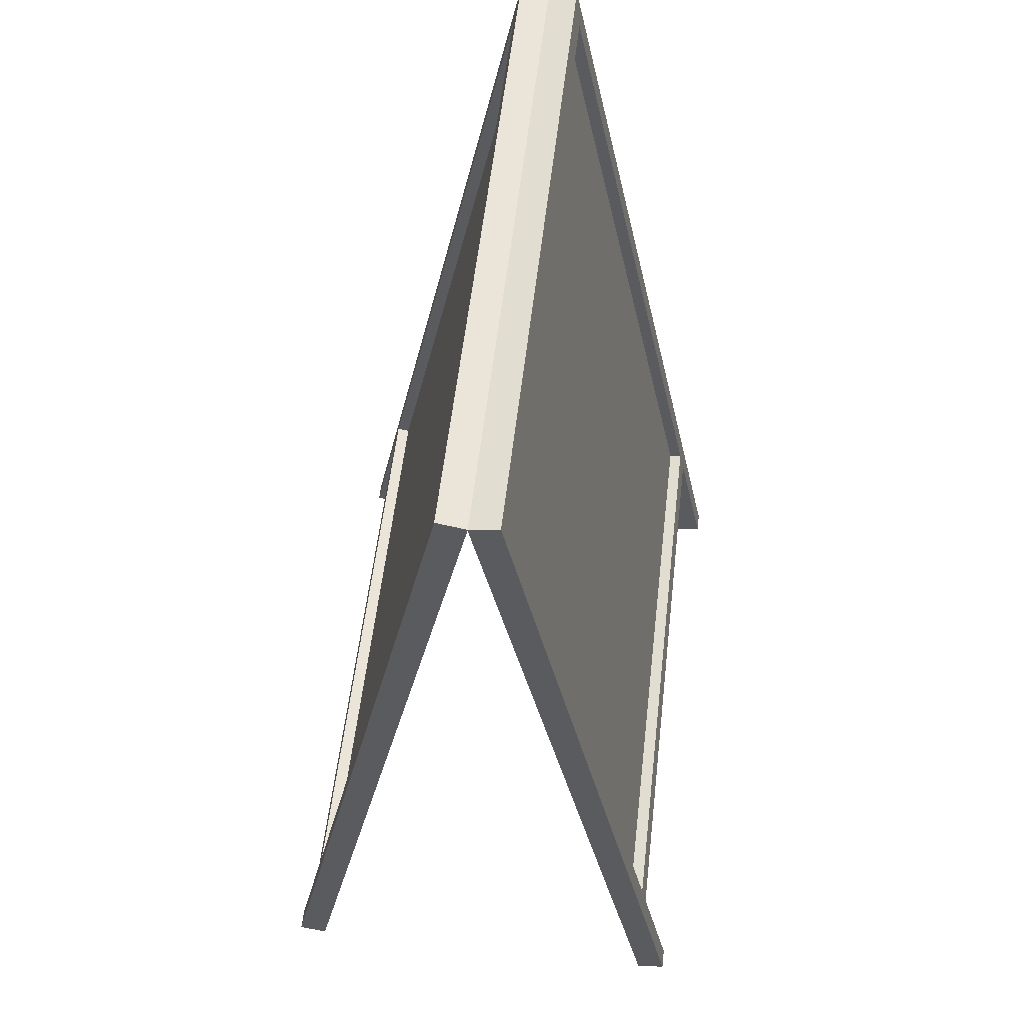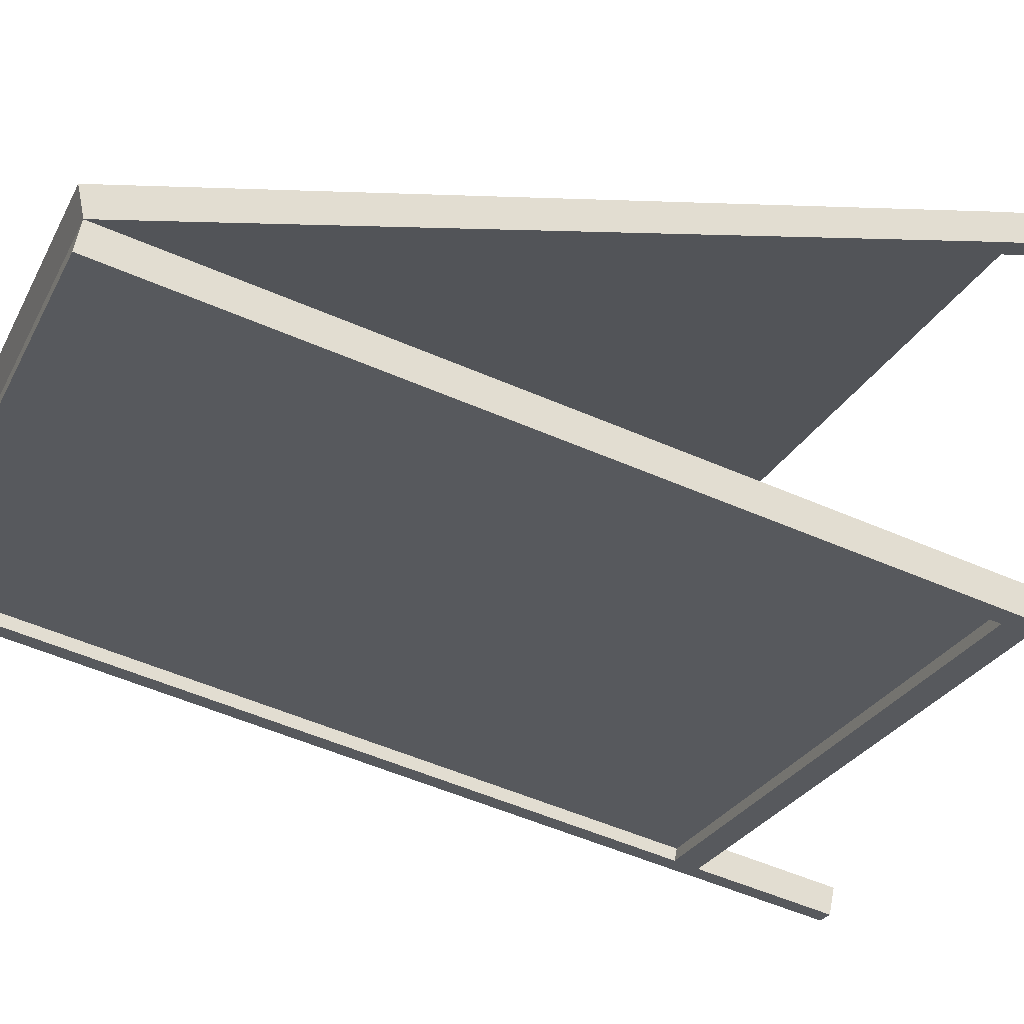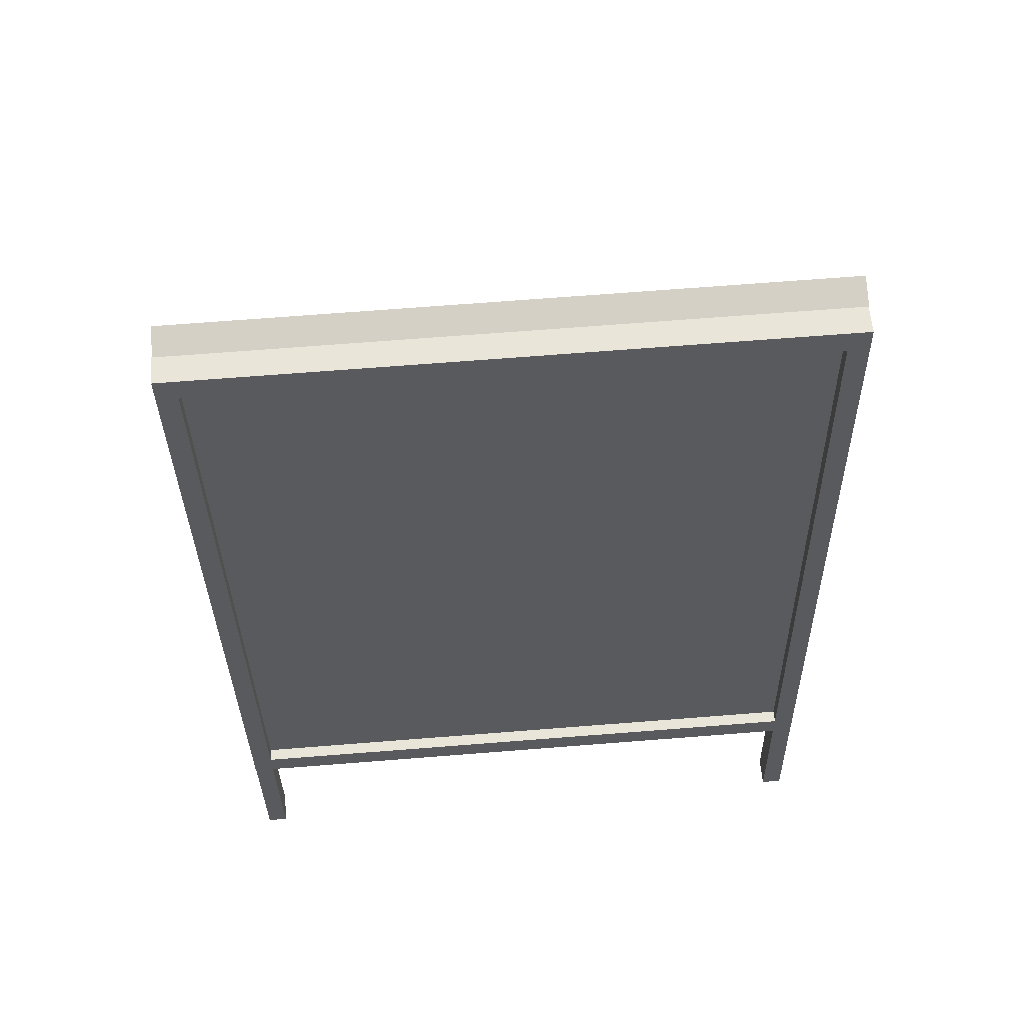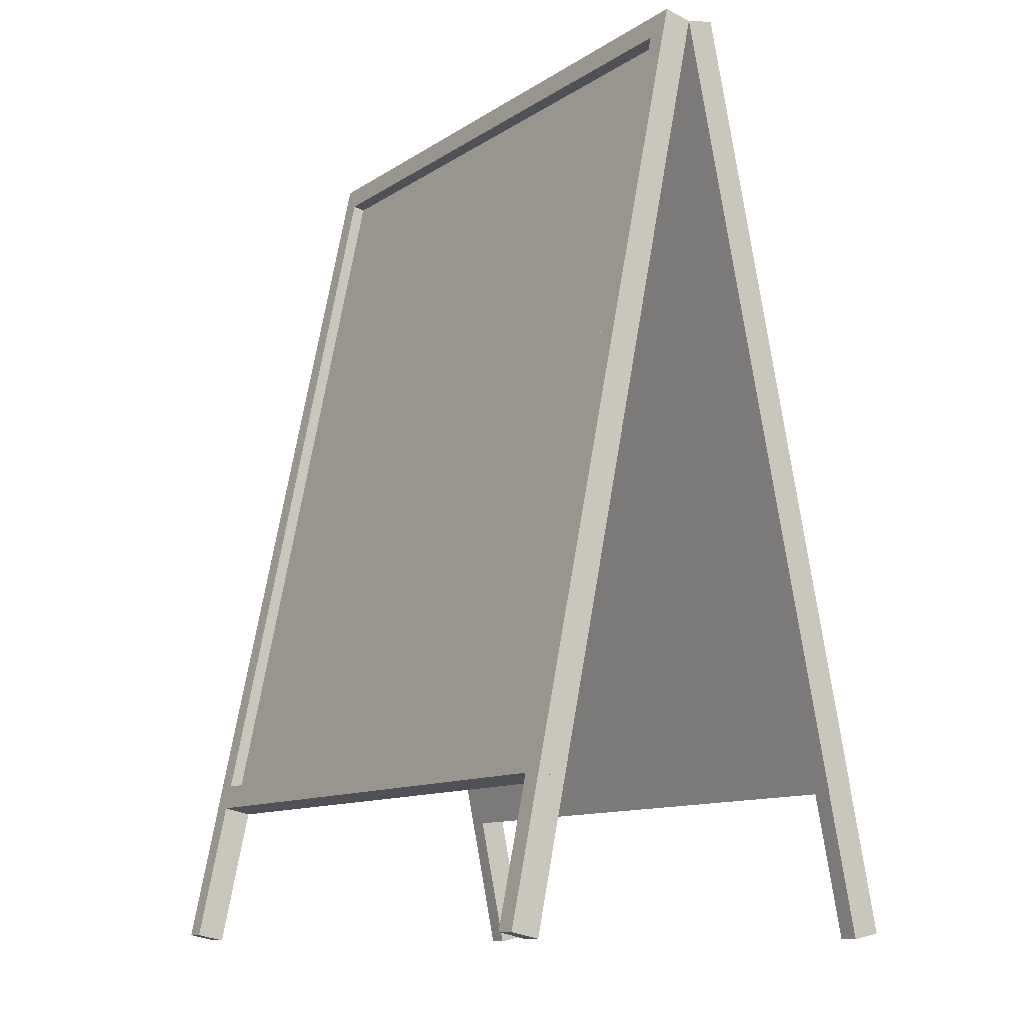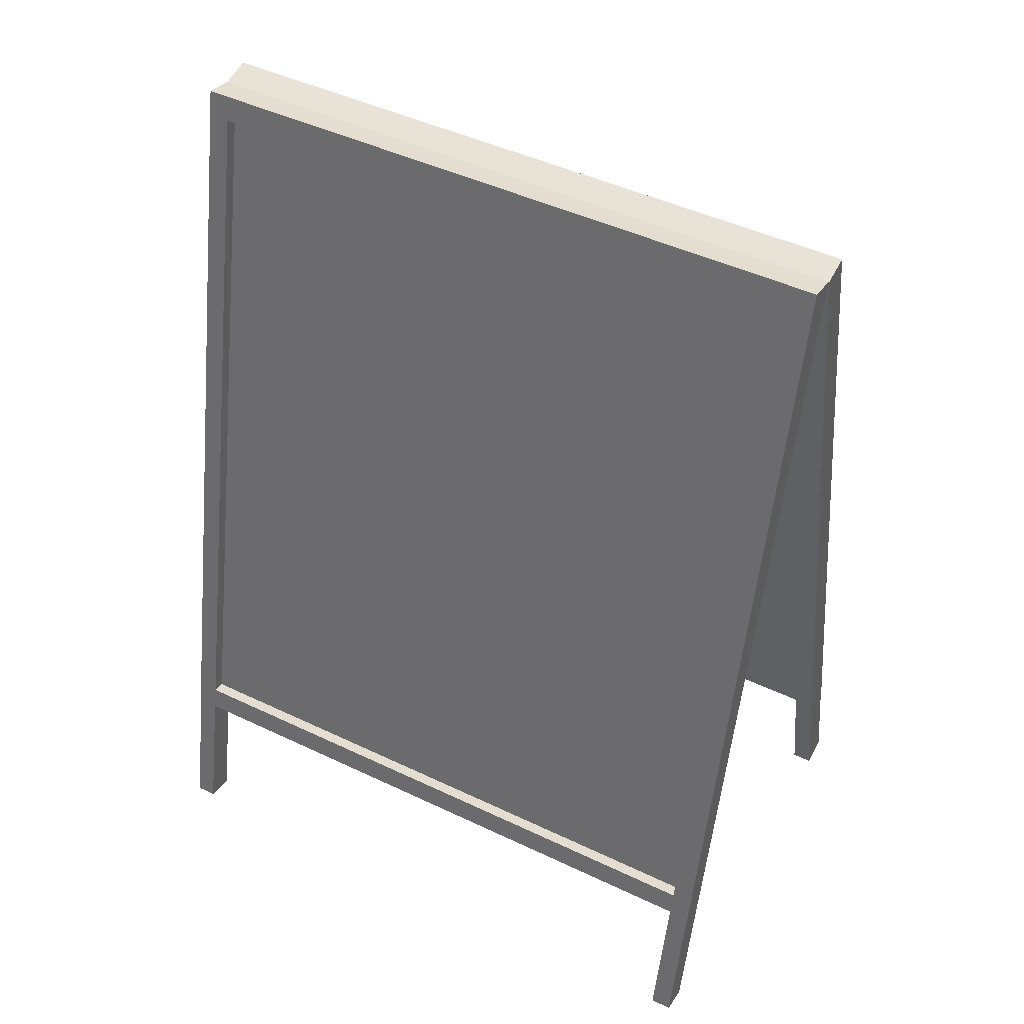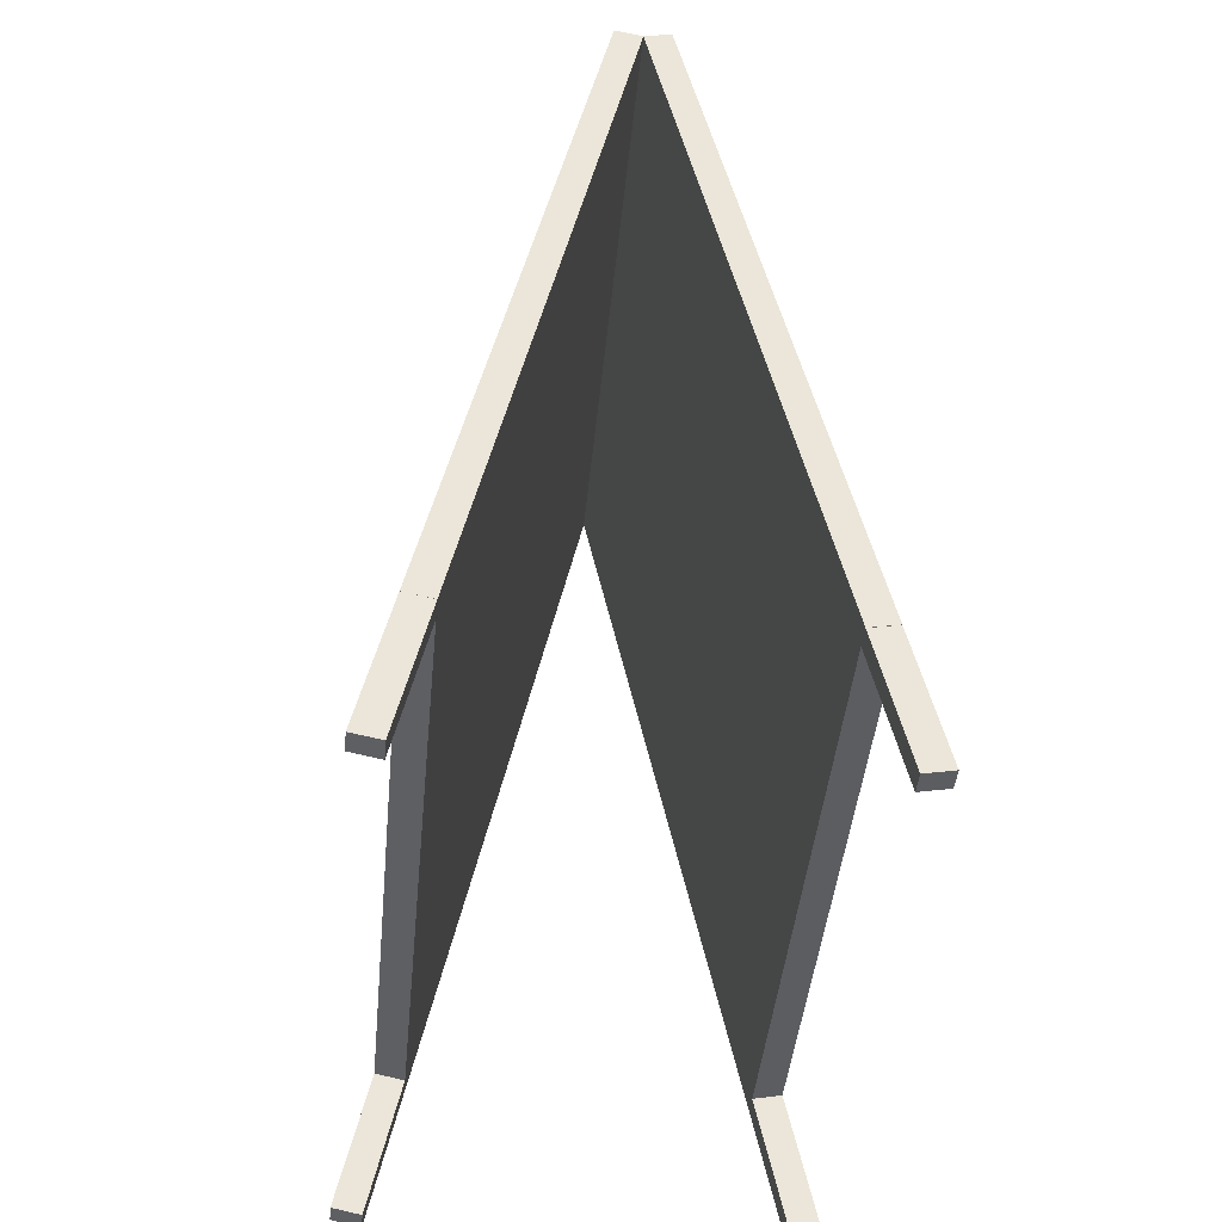
<metadata>
{"format":"obj","ext":"obj","renderer":"f3d","projection":"perspective","resolution":1024,"background":"white","views":[{"elev":56.4,"azim":96.6,"up":"+Y"},{"elev":-26.3,"azim":-111.7,"up":"+Z"},{"elev":69.2,"azim":175.5,"up":"+Y"},{"elev":-11.6,"azim":56.1,"up":"+Y"},{"elev":45.9,"azim":28.7,"up":"+Y"},{"elev":-44.6,"azim":84.5,"up":"+Y"}]}
</metadata>
<code>
o Plane
v -0.6112 0.3565 -0.3719
v 0.6112 0.3565 -0.3719
v -0.6112 1.823 -0.06938
v 0.6112 1.823 -0.06938
v -0.653 1.862 -0.001725
v -0.653 0.2945 -0.325
v 0.653 0.2945 -0.325
v 0.653 1.862 -0.001725
v -0.653 1.874 -0.05902
v -0.653 0.3063 -0.3823
v 0.653 0.3063 -0.3823
v 0.653 1.874 -0.05902
v -0.6112 1.82 -0.05233
v -0.6112 0.353 -0.3549
v 0.6112 0.353 -0.3549
v 0.6112 1.82 -0.05233
v -0.6112 1.818 -0.04391
v -0.6112 0.3512 -0.3464
v 0.6112 0.3512 -0.3464
v 0.6112 1.818 -0.04391
v 0.6115 0.3063 -0.3823
v 0.6522 0.3063 -0.3823
v 0.6115 0.2945 -0.325
v 0.6522 0.2945 -0.325
v 0.6115 0.02059 -0.4412
v 0.6522 0.02059 -0.4412
v 0.6115 0.008772 -0.3839
v 0.6522 0.008772 -0.3839
v -0.6109 0.3063 -0.3823
v -0.6109 0.2945 -0.325
v -0.6528 0.3063 -0.3823
v -0.6528 0.2945 -0.325
v -0.6109 0.008013 -0.384
v -0.6528 0.008013 -0.384
v -0.6109 0.01983 -0.4413
v -0.6528 0.01983 -0.4413
v 0.61 0.3565 0.3678
v -0.6124 0.3565 0.3678
v 0.61 1.823 0.06522
v -0.6124 1.823 0.06522
v 0.6518 1.862 -0.002434
v 0.6518 0.2945 0.3208
v -0.6542 0.2945 0.3208
v -0.6542 1.862 -0.002434
v 0.6518 1.874 0.05486
v 0.6518 0.3063 0.3781
v -0.6542 0.3063 0.3781
v -0.6542 1.874 0.05486
v 0.61 1.82 0.04817
v 0.61 0.353 0.3507
v -0.6124 0.353 0.3507
v -0.6124 1.82 0.04817
v 0.61 1.818 0.03975
v 0.61 0.3512 0.3423
v -0.6124 0.3512 0.3423
v -0.6124 1.818 0.03975
v -0.6128 0.3063 0.3781
v -0.6534 0.3063 0.3781
v -0.6128 0.2945 0.3208
v -0.6534 0.2945 0.3208
v -0.6128 0.02059 0.437
v -0.6534 0.02059 0.437
v -0.6128 0.008772 0.3797
v -0.6534 0.008772 0.3797
v 0.6097 0.3063 0.3781
v 0.6097 0.2945 0.3208
v 0.6515 0.3063 0.3781
v 0.6515 0.2945 0.3208
v 0.6097 0.008013 0.3799
v 0.6515 0.008013 0.3799
v 0.6097 0.01983 0.4372
v 0.6515 0.01983 0.4372
f 4 2 15 16
f 6 7 8 5
f 12 9 5 8
f 10 11 22 21
f 11 12 8 7
f 9 10 6 5
f 3 1 10 9
f 1 2 11 10
f 2 4 12 11
f 4 3 9 12
f 13 16 20 17
f 1 3 13 14
f 3 4 16 13
f 2 1 14 15
f 18 17 20 19
f 15 14 18 19
f 16 15 19 20
f 14 13 17 18
f 23 21 25 27
f 11 7 24 22
f 6 10 31 32
f 7 6 23 24
f 25 26 28 27
f 24 23 27 28
f 22 24 28 26
f 21 22 26 25
f 21 23 30 29
f 10 21 29 31
f 23 6 32 30
f 29 30 33 35
f 34 36 35 33
f 30 32 34 33
f 32 31 36 34
f 31 29 35 36
f 40 38 51 52
f 42 43 44 41
f 48 45 41 44
f 46 47 58 57
f 47 48 44 43
f 45 46 42 41
f 39 37 46 45
f 37 38 47 46
f 38 40 48 47
f 40 39 45 48
f 49 52 56 53
f 37 39 49 50
f 39 40 52 49
f 38 37 50 51
f 54 53 56 55
f 51 50 54 55
f 52 51 55 56
f 50 49 53 54
f 59 57 61 63
f 47 43 60 58
f 42 46 67 68
f 43 42 59 60
f 61 62 64 63
f 60 59 63 64
f 58 60 64 62
f 57 58 62 61
f 57 59 66 65
f 46 57 65 67
f 59 42 68 66
f 65 66 69 71
f 70 72 71 69
f 66 68 70 69
f 68 67 72 70
f 67 65 71 72

</code>
